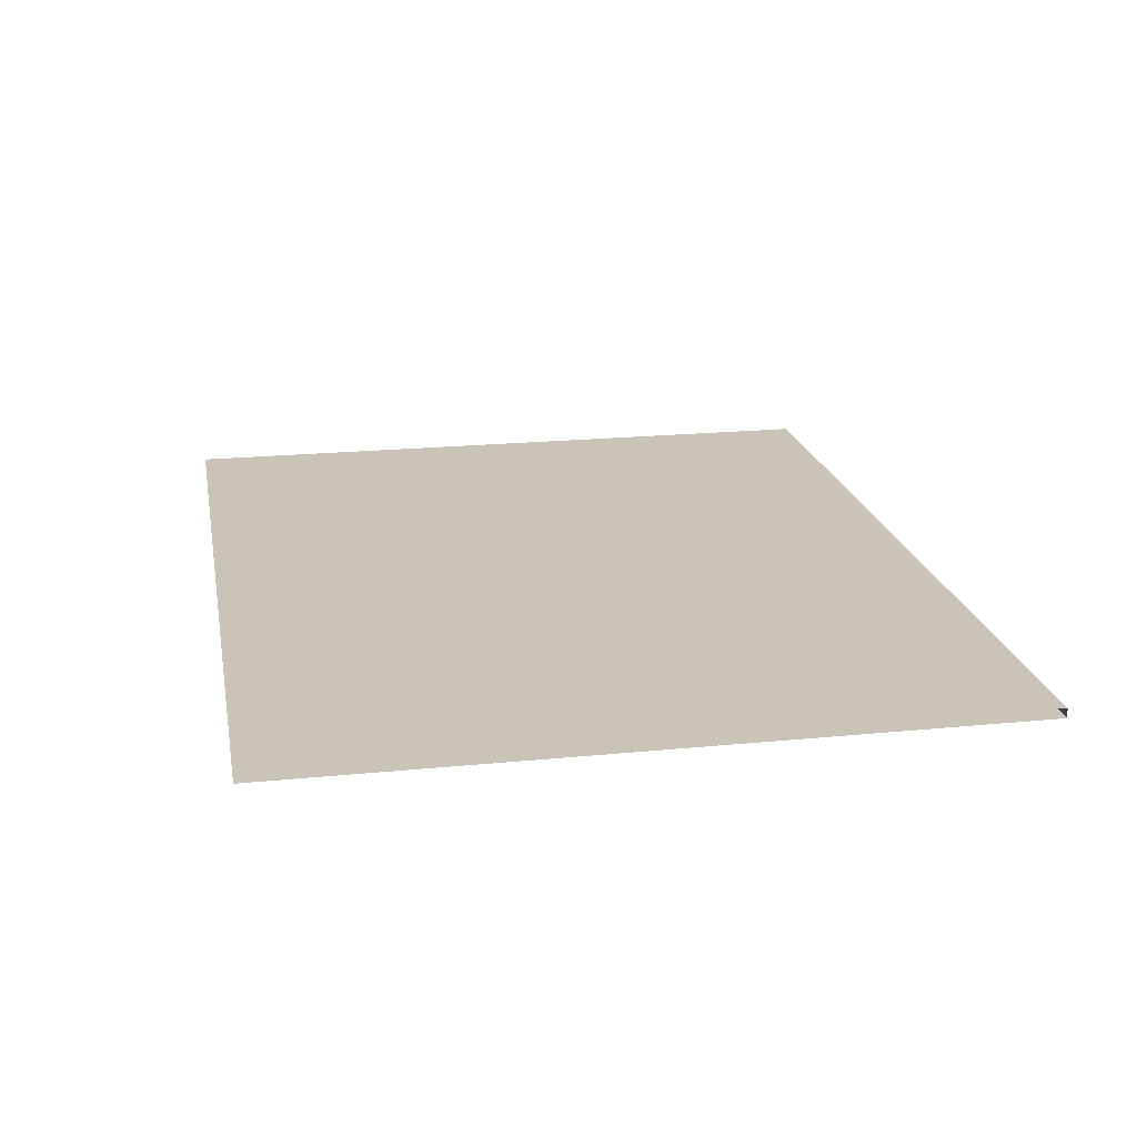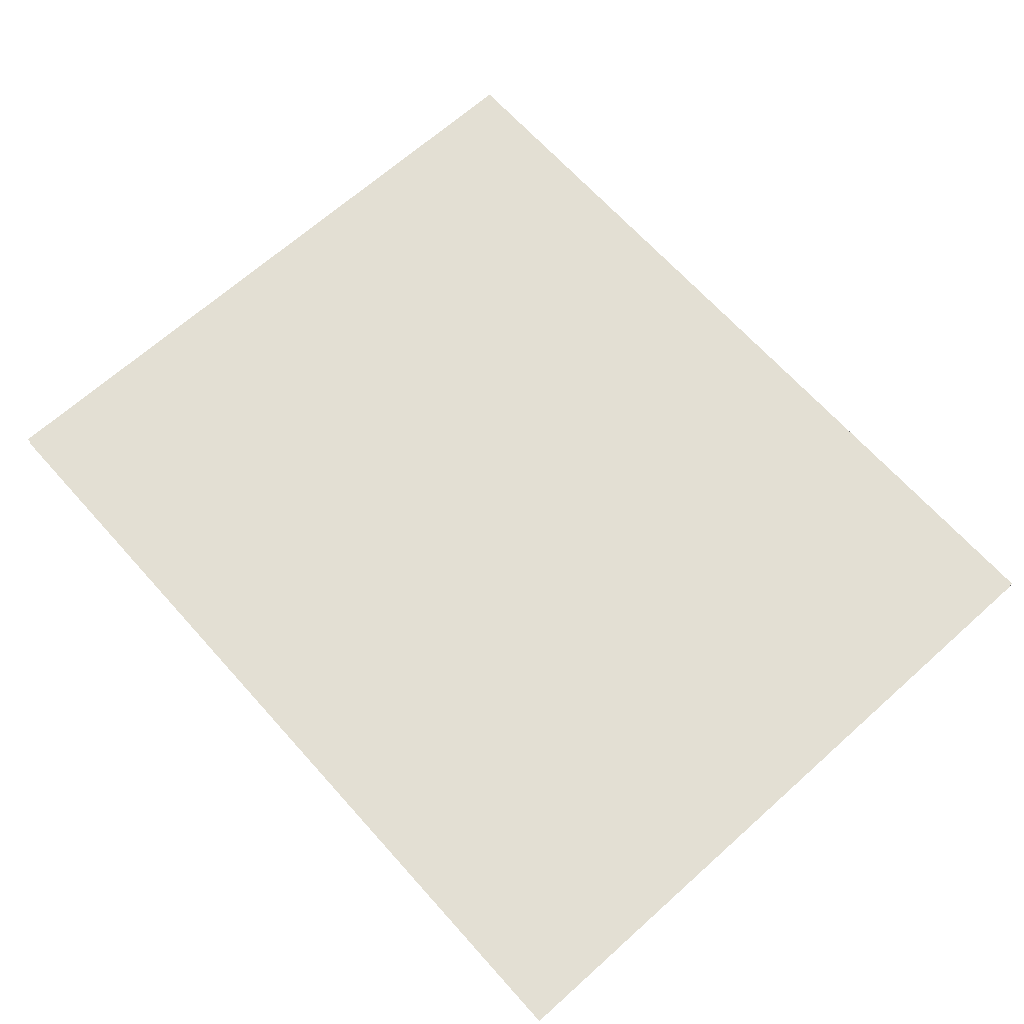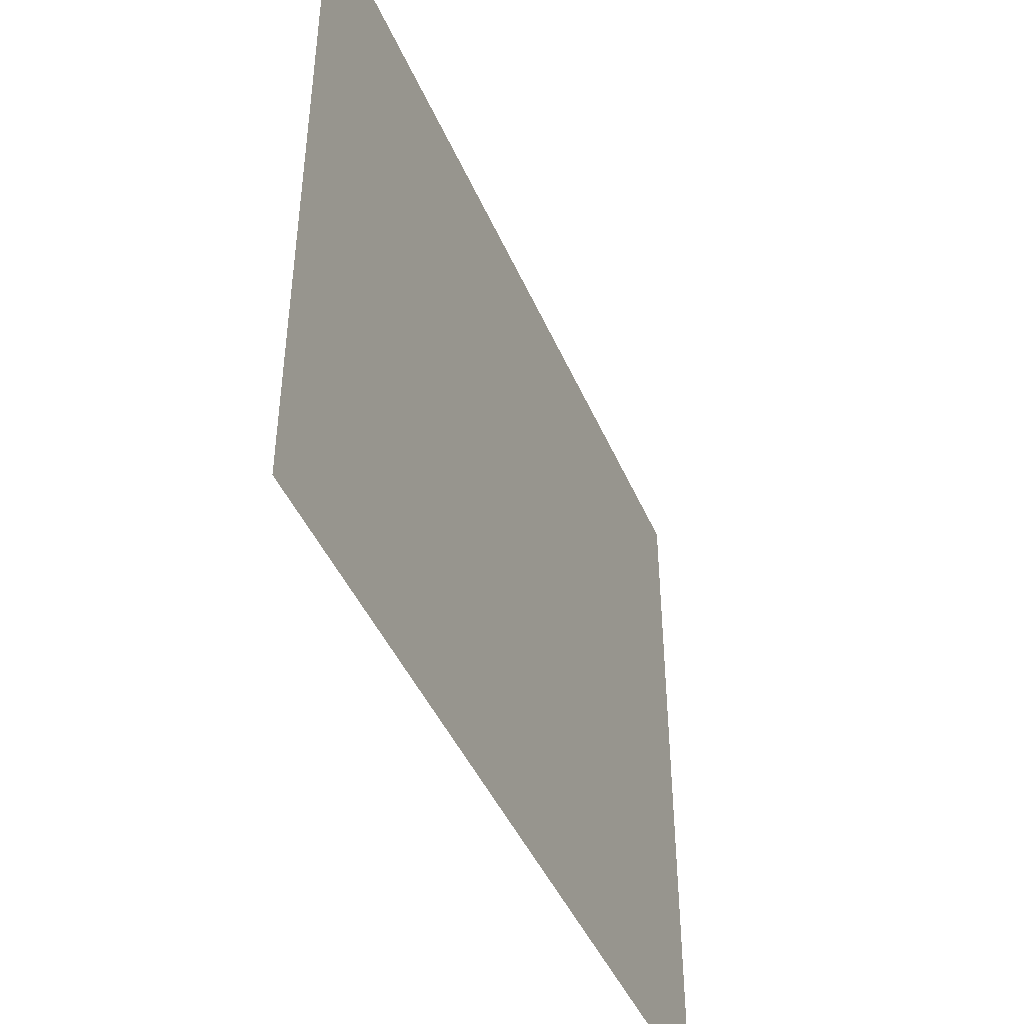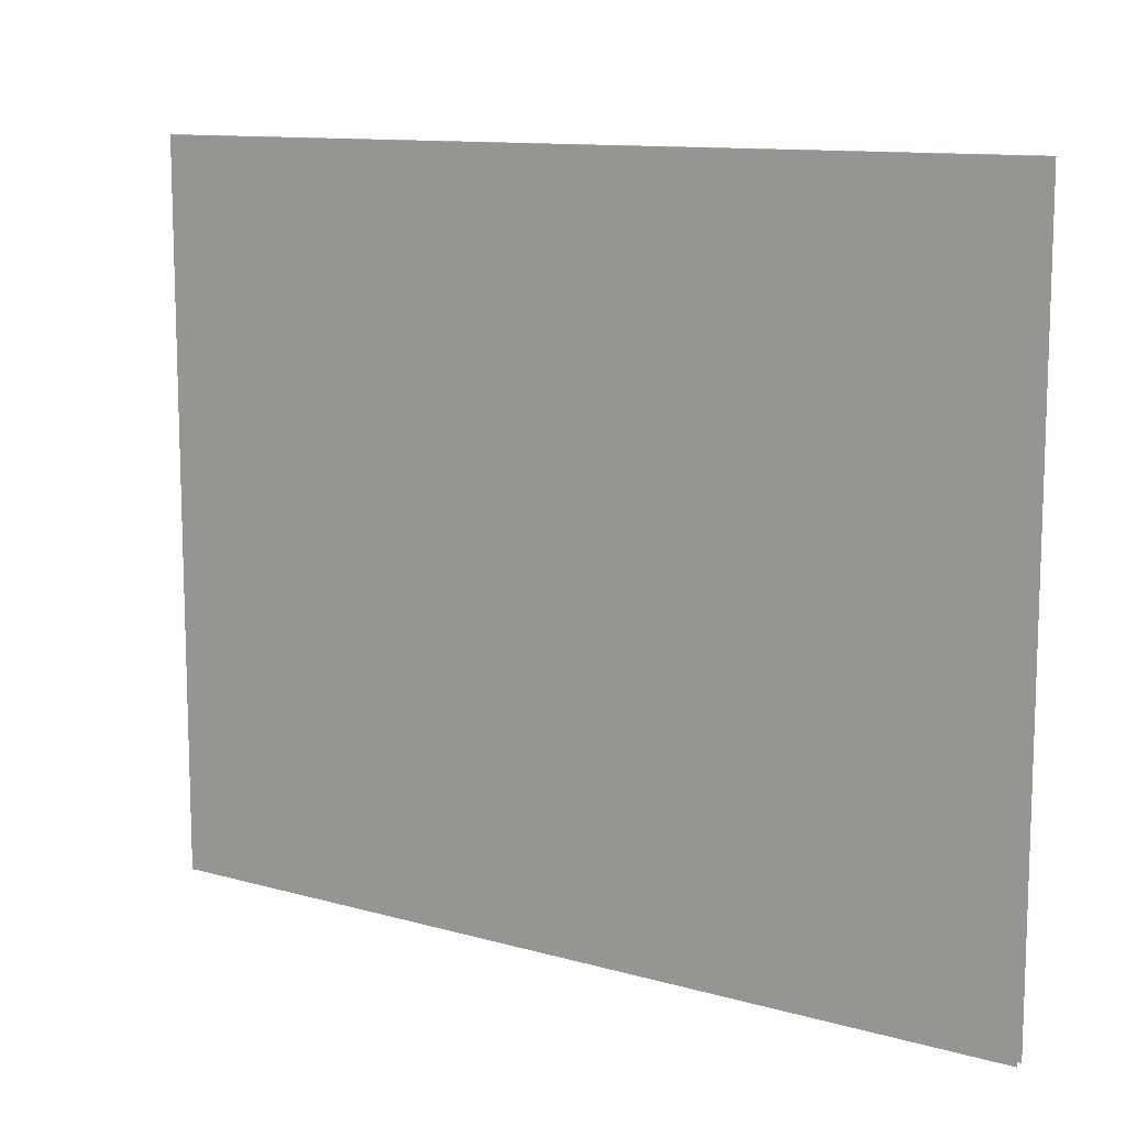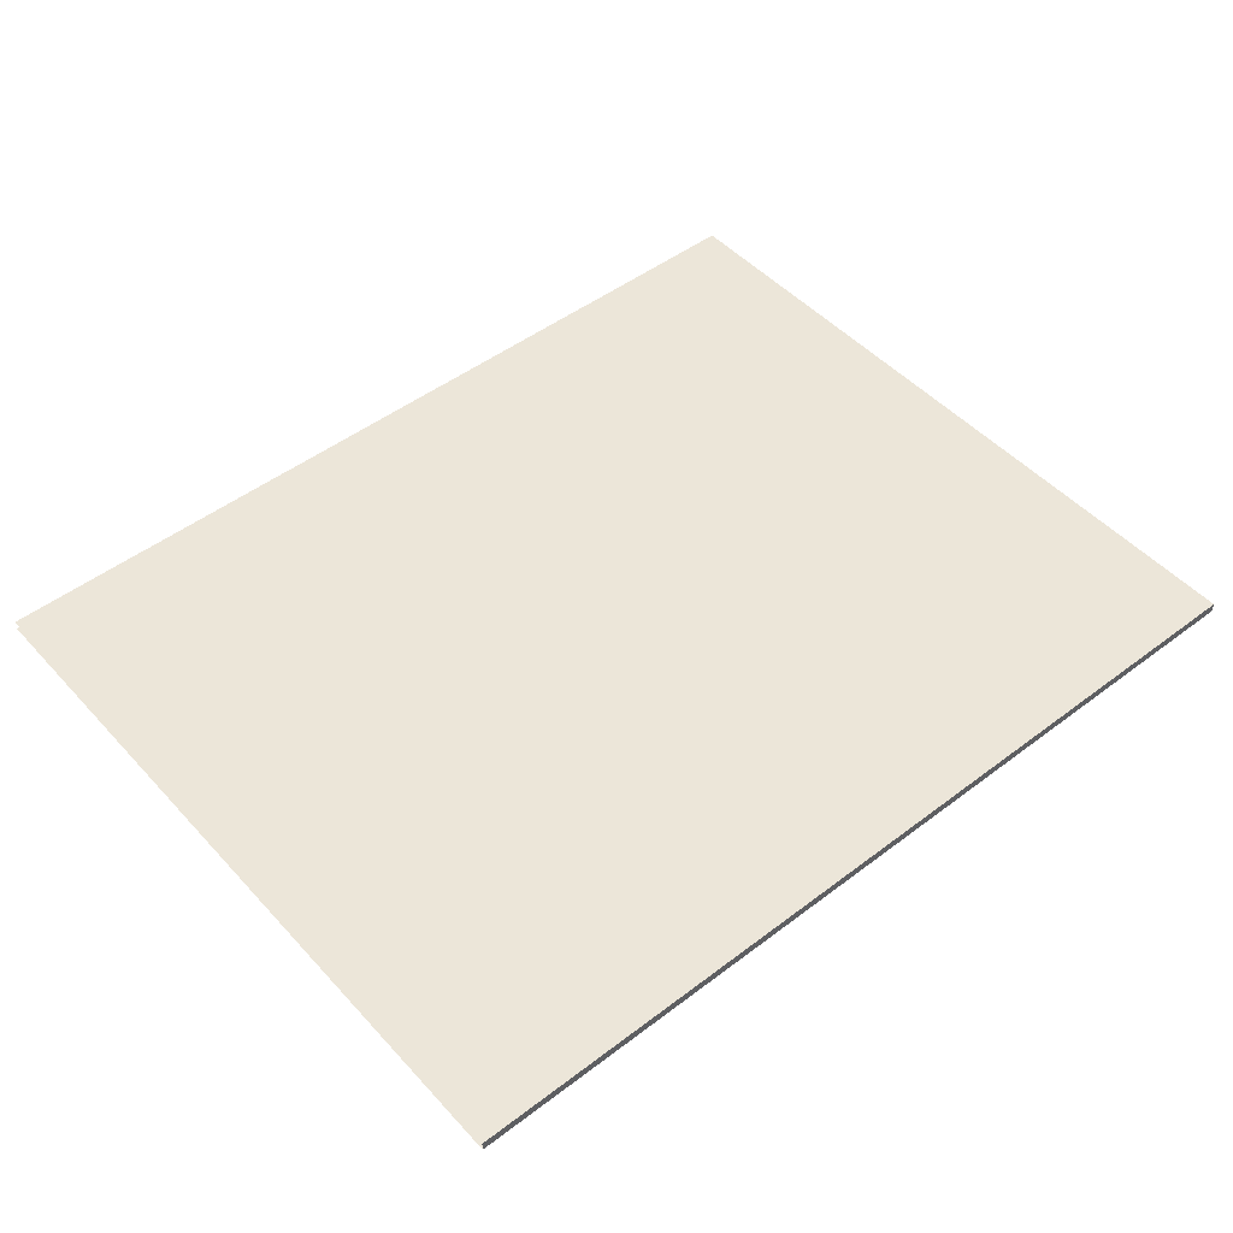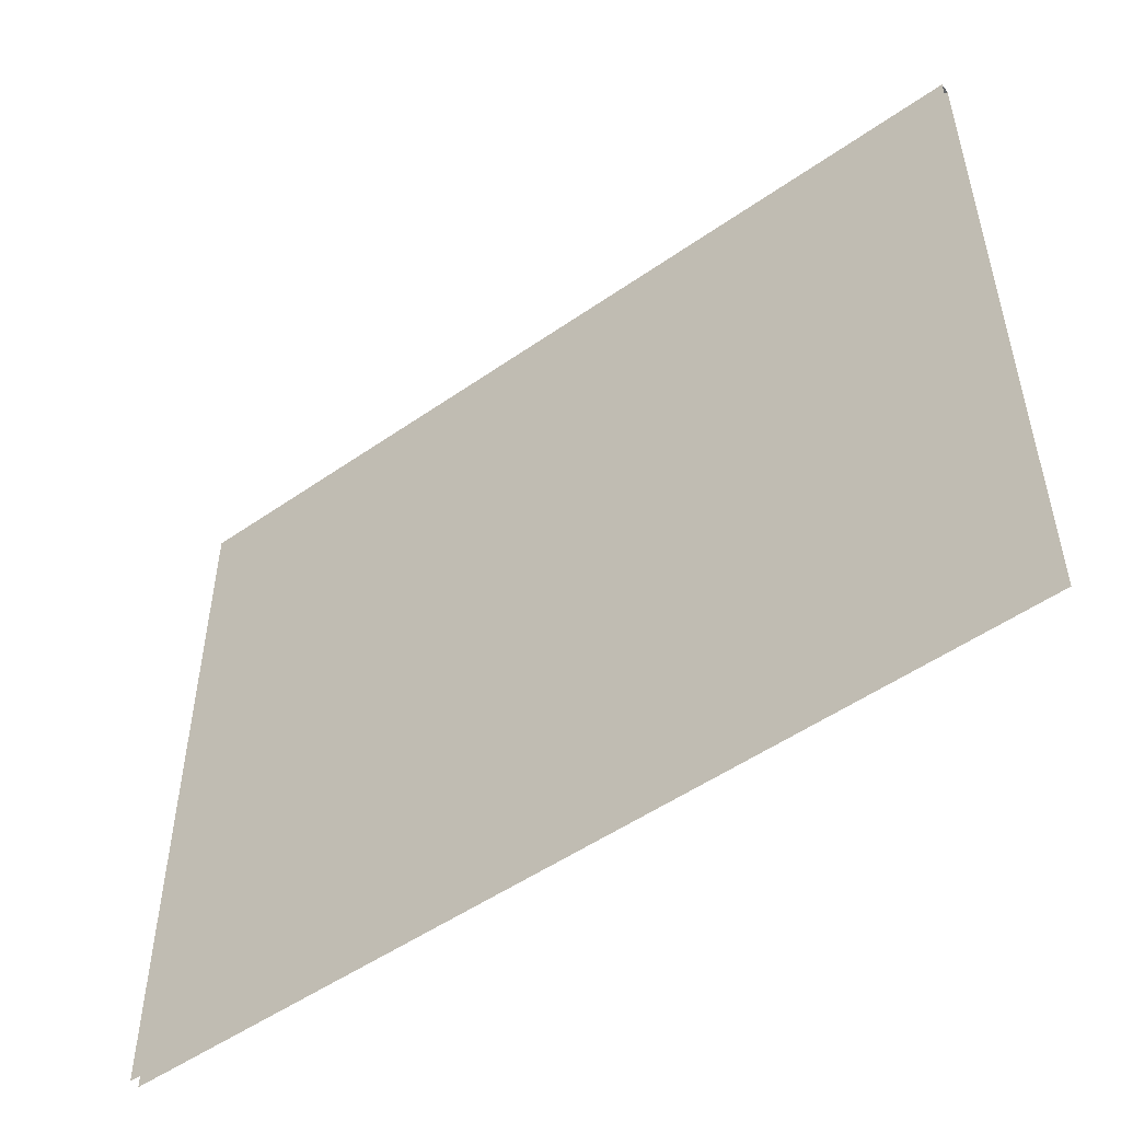
<metadata>
{"format":"obj","ext":"obj","renderer":"f3d","projection":"perspective","resolution":1024,"background":"white","views":[{"elev":19.9,"azim":79.5,"up":"+Z"},{"elev":67.0,"azim":48.1,"up":"+Z"},{"elev":-44.2,"azim":112.3,"up":"+Y"},{"elev":11.4,"azim":34.5,"up":"+Y"},{"elev":48.6,"azim":139.8,"up":"+Z"},{"elev":-51.4,"azim":-142.8,"up":"+Y"}]}
</metadata>
<code>
o BK_7_1/BK_7/mesh5/mesh5-geometry#mesh5-geometry
v -0.6371 0.57 -0.4322
v 0.6177 -0.4484 -0.4322
v -0.6371 -0.4484 -0.4322
v 0.6177 0.57 -0.4322
v 0.6177 0.57 -0.4186
v -0.6371 0.57 -0.4186
v -0.6371 -0.4484 -0.4186
v 0.6177 -0.4484 -0.4186
f 1 2 3
f 2 1 4
f 1 5 4
f 5 1 6
f 7 5 6
f 5 7 8
f 3 2 1
f 4 1 2
f 4 5 1
f 6 1 5
f 6 5 7
f 8 7 5

</code>
